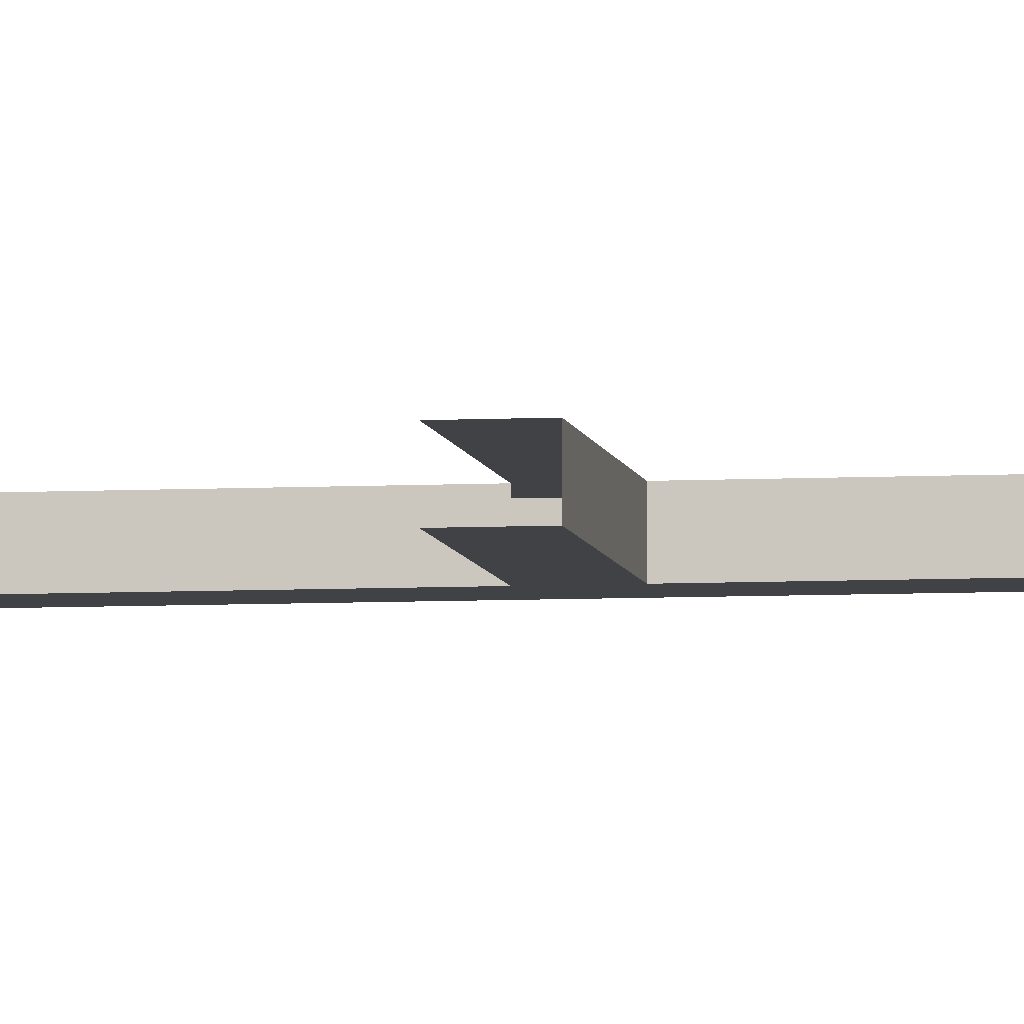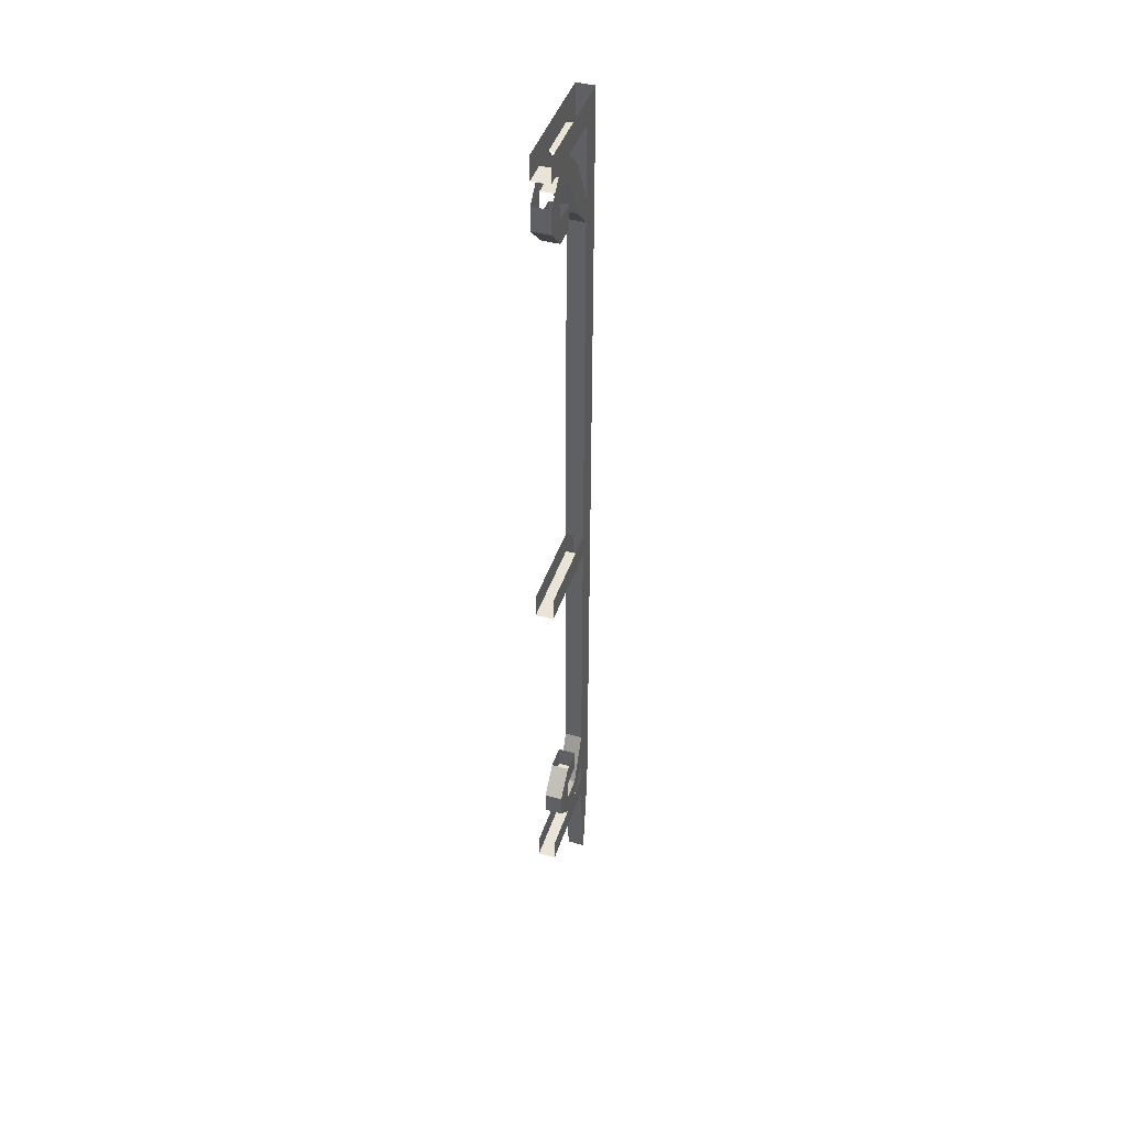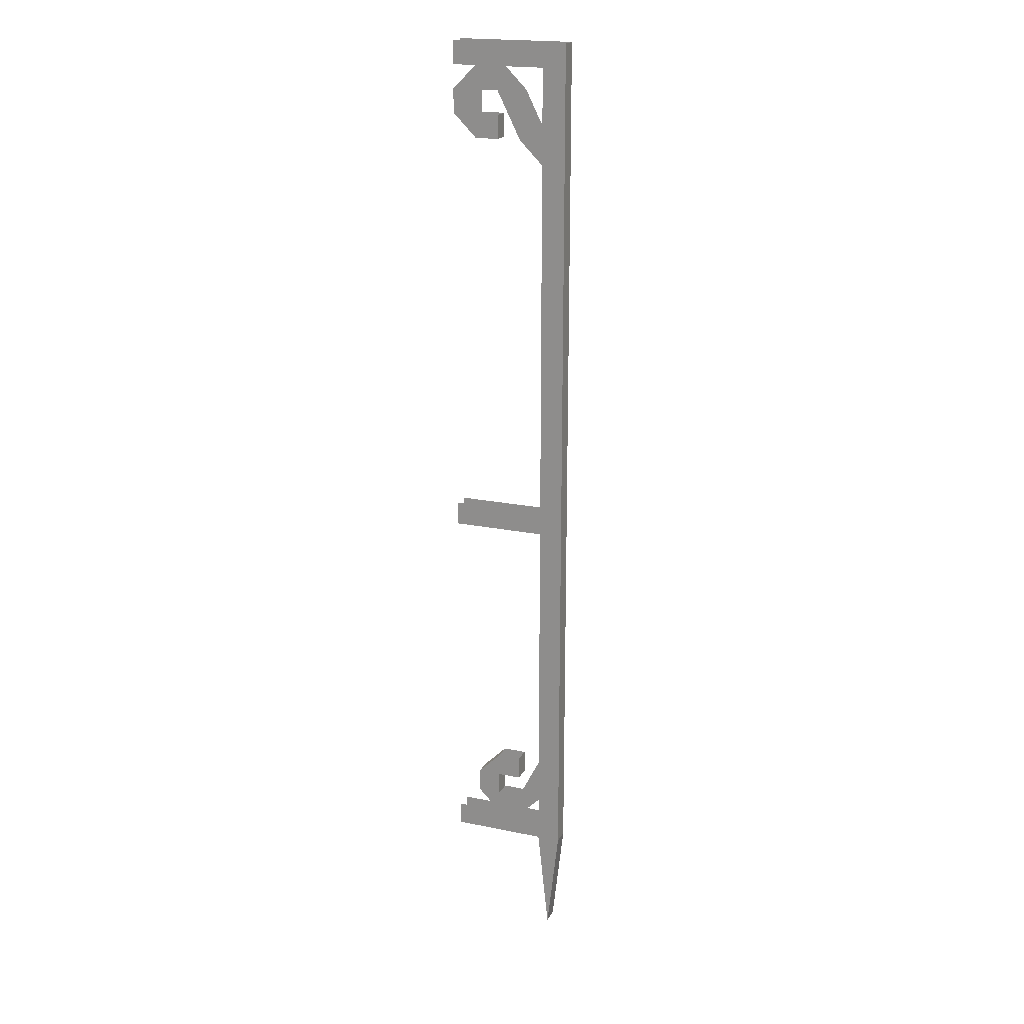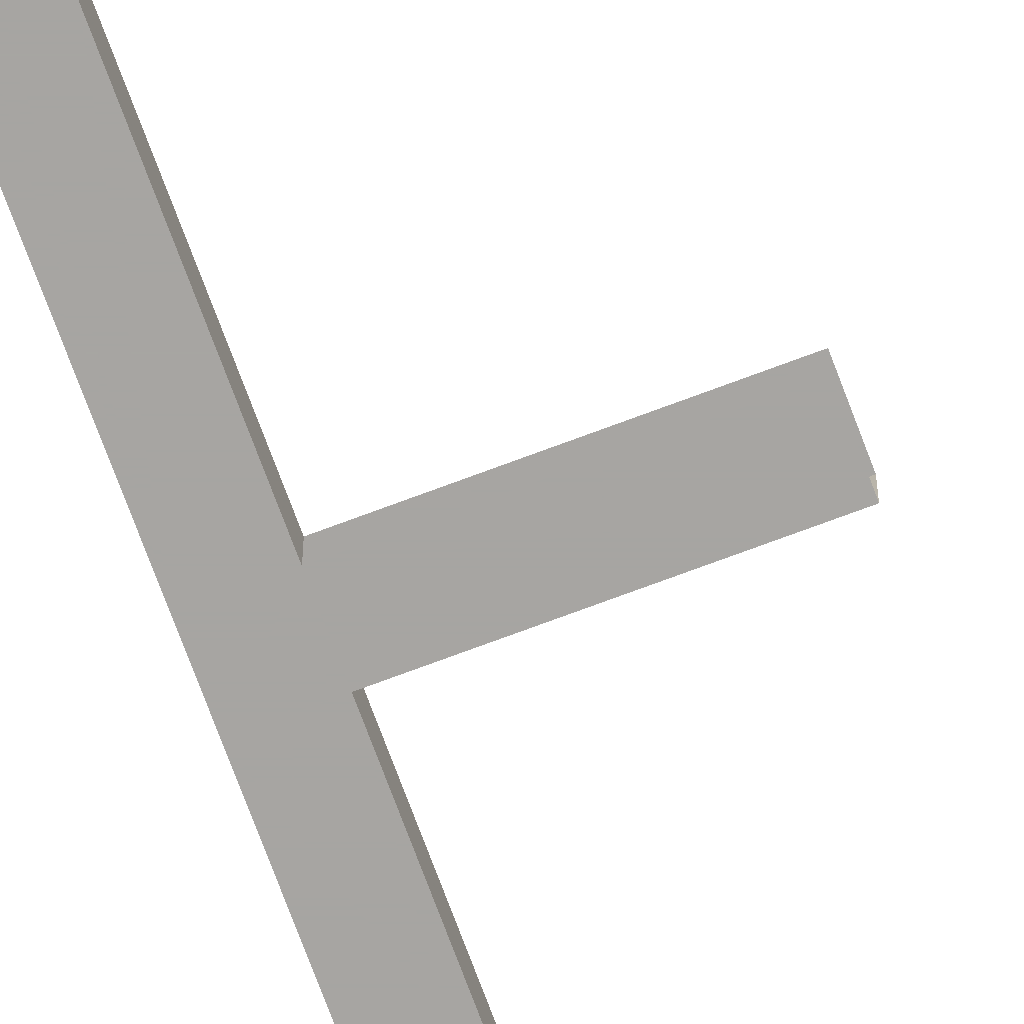
<metadata>
{"format":"obj","ext":"obj","renderer":"f3d","projection":"perspective","resolution":1024,"background":"white","views":[{"elev":-6.2,"azim":-80.9,"up":"+Z"},{"elev":43.4,"azim":-72.1,"up":"+Y"},{"elev":19.8,"azim":21.1,"up":"+Y"},{"elev":-73.9,"azim":-159.5,"up":"+Z"}]}
</metadata>
<code>
v -0.375 -1.094 0.4766
v -0.375 -1.031 0.4766
v -0.3438 -1.031 0.4766
v -0.3438 -1.156 0.4766
v -0.375 -1.125 0.4766
v -0.375 -1.094 0.5
v -0.4062 -1.125 0.5
v -0.4062 -1.125 0.4766
v -0.4062 -1.094 0.4766
v -0.375 -1.031 0.5
v -0.375 -0.6719 0.5
v -0.375 -0.6719 0.4766
v -0.3438 -0.6719 0.4766
v -0.3438 -1.031 0.5
v -0.3438 -1.156 0.5
v -0.3594 -1.297 0.5
v -0.3594 -1.297 0.4766
v -0.375 -1.156 0.4766
v -0.4375 -1.156 0.4766
v -0.4375 -1.125 0.4766
v -0.4375 -1.094 0.4766
v -0.4688 -1.094 0.4766
v -0.4688 -1.062 0.4766
v -0.4375 -1.062 0.4766
v -0.4375 -1.094 0.5
v -0.4375 -1.062 0.5
v -0.4688 -1.062 0.5
v -0.4688 -1.094 0.5
v -0.4375 -1.125 0.5
v -0.4062 -1.094 0.5
v -0.375 -1.125 0.5
v -0.375 -1.156 0.5
v -0.4375 -1.156 0.5
v -0.5 -1.156 0.5
v -0.5 -1.156 0.4766
v -0.5 -1.125 0.4766
v -0.4375 -1.031 0.5
v -0.4375 -1.031 0.4766
v -0.4062 -1.062 0.4766
v -0.4062 -1.062 0.5
v -0.4062 -1.031 0.5
v -0.4062 -1.031 0.4766
v -0.3438 -0.1562 0.4766
v -0.375 -0.125 0.4766
v -0.375 -0.03125 0.4766
v -0.3438 0 0.4766
v -0.3438 -0.1562 0.5
v -0.3438 -0.6406 0.5
v -0.3438 -0.6406 0.4766
v -0.375 -0.1562 0.4766
v -0.4062 -0.125 0.4766
v -0.4062 -0.0625 0.4766
v -0.4375 -0.0625 0.4766
v -0.4375 -0.03125 0.4766
v -0.4688 -0.03125 0.4766
v -0.4531 0 0.4766
v -0.4375 -0.03125 0.5
v -0.375 -0.03125 0.5
v -0.4531 0 0.5
v -0.4688 -0.03125 0.5
v -0.4375 -0.0625 0.5
v -0.4062 -0.0625 0.5
v -0.4062 -0.125 0.5
v -0.375 -0.125 0.5
v -0.375 -0.1562 0.5
v -0.3438 0 0.5
v -0.4688 -0.0625 0.4766
v -0.5 -0.0625 0.4766
v -0.4688 -0.0625 0.5
v -0.5 -0.0625 0.5
v -0.5 -0.09375 0.5
v -0.4688 -0.09375 0.5
v -0.4688 -0.125 0.5
v -0.4375 -0.09375 0.5
v -0.4375 -0.125 0.5
v -0.4375 -0.09375 0.4766
v -0.4375 -0.125 0.4766
v -0.4688 -0.125 0.4766
v -0.4688 -0.09375 0.4766
v -0.5 -0.09375 0.4766
v -0.375 -0.6406 0.4766
v -0.375 -0.6406 0.5
v -0.3438 -0.6719 0.5
v -0.5 -1.125 0.5
v -0.5 0 0.5
v -0.5 -0.03125 0.5
v -0.5 -0.03125 0.4766
v -0.5 0 0.4766
v -0.5 -0.6719 0.4766
v -0.5 -0.6406 0.4766
v -0.5 -0.6406 0.5
v -0.5 -0.6719 0.5
f 1 2 3
f 1 3 4
f 1 4 5
f 1 5 6
f 1 6 7
f 1 7 8
f 1 8 9
f 1 9 2
f 2 9 10
f 2 10 11
f 2 11 12
f 2 12 3
f 3 12 13
f 3 13 14
f 3 14 15
f 3 15 4
f 4 15 16
f 4 16 17
f 4 17 18
f 4 18 5
f 5 18 8
f 8 18 19
f 8 19 20
f 8 20 9
f 9 20 21
f 21 20 22
f 21 22 23
f 21 23 24
f 21 24 25
f 25 24 26
f 25 26 27
f 25 27 28
f 25 28 29
f 25 29 30
f 30 29 7
f 30 7 6
f 30 6 10
f 30 10 9
f 14 10 6
f 14 6 31
f 14 31 15
f 15 31 32
f 15 32 16
f 16 32 17
f 17 32 18
f 18 32 33
f 18 33 19
f 19 33 34
f 19 34 35
f 19 35 20
f 20 35 36
f 20 29 28
f 20 28 22
f 22 28 27
f 22 27 23
f 23 27 37
f 23 37 38
f 23 38 24
f 24 38 39
f 24 39 26
f 26 39 40
f 26 40 37
f 26 37 27
f 40 41 37
f 41 40 42
f 42 40 39
f 42 39 38
f 43 44 45
f 43 45 46
f 43 46 47
f 43 47 48
f 43 48 49
f 43 49 50
f 43 50 44
f 44 50 51
f 44 51 52
f 52 51 53
f 52 53 54
f 54 53 55
f 54 55 56
f 54 56 46
f 54 46 45
f 54 45 57
f 57 45 58
f 57 58 59
f 57 59 60
f 57 60 61
f 57 61 62
f 62 61 63
f 62 63 64
f 64 63 65
f 64 65 47
f 64 47 66
f 64 66 58
f 64 58 44
f 44 58 45
f 47 46 66
f 6 5 31
f 67 68 55
f 67 55 53
f 67 53 69
f 69 53 61
f 69 61 60
f 69 60 70
f 69 70 71
f 69 71 72
f 72 71 73
f 72 73 74
f 74 73 75
f 74 75 76
f 76 75 77
f 76 77 78
f 76 78 79
f 79 78 80
f 79 80 67
f 67 80 68
f 68 80 70
f 70 80 71
f 71 80 73
f 73 80 78
f 73 78 77
f 73 77 75
f 63 61 53
f 63 53 51
f 63 51 50
f 63 50 65
f 65 50 81
f 65 81 82
f 65 82 47
f 47 82 48
f 48 82 11
f 48 11 83
f 48 83 49
f 49 83 13
f 49 13 81
f 49 81 50
f 32 31 7
f 32 7 29
f 32 29 33
f 33 29 84
f 33 84 34
f 59 58 66
f 85 86 60
f 85 60 59
f 87 88 56
f 87 56 55
f 87 55 86
f 86 55 60
f 81 13 12
f 81 12 89
f 81 89 90
f 13 83 14
f 14 83 10
f 10 83 11
f 11 82 91
f 11 91 92
f 11 92 12
f 12 92 89

</code>
